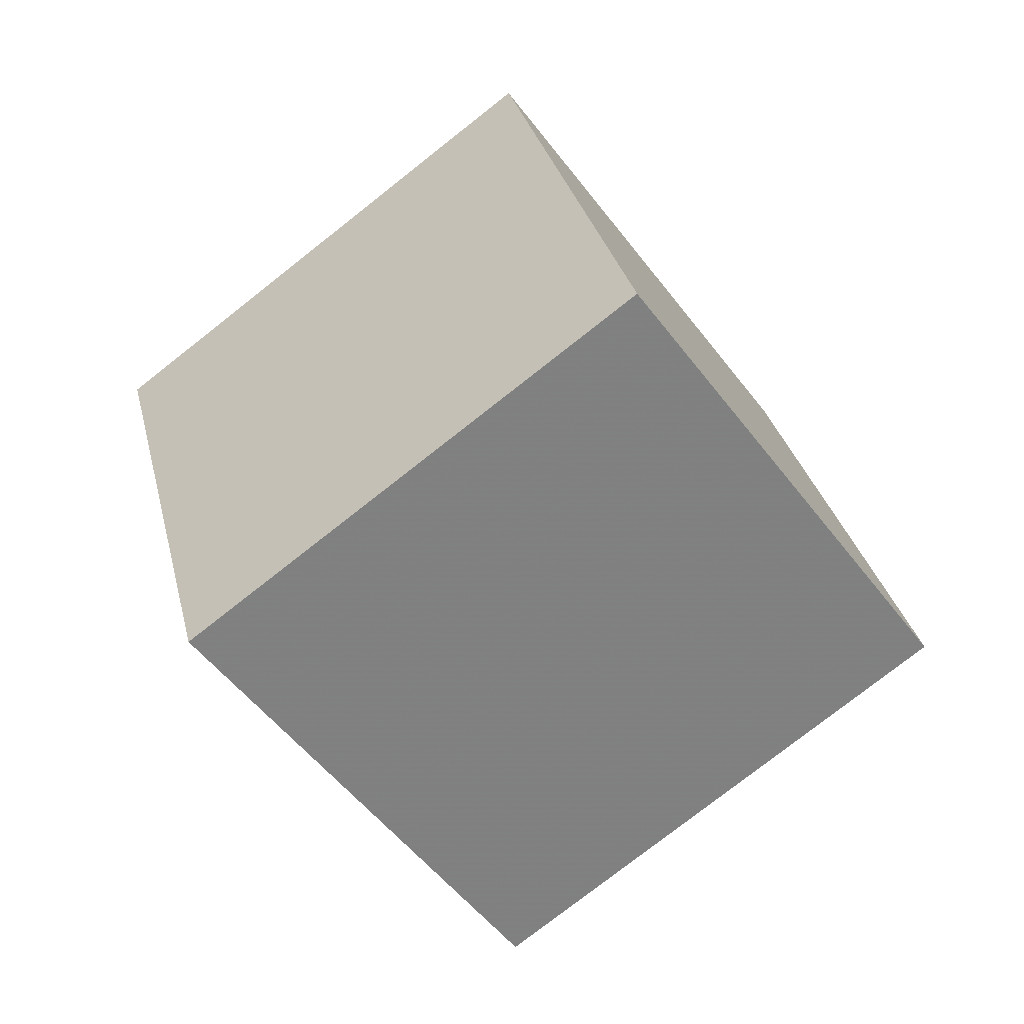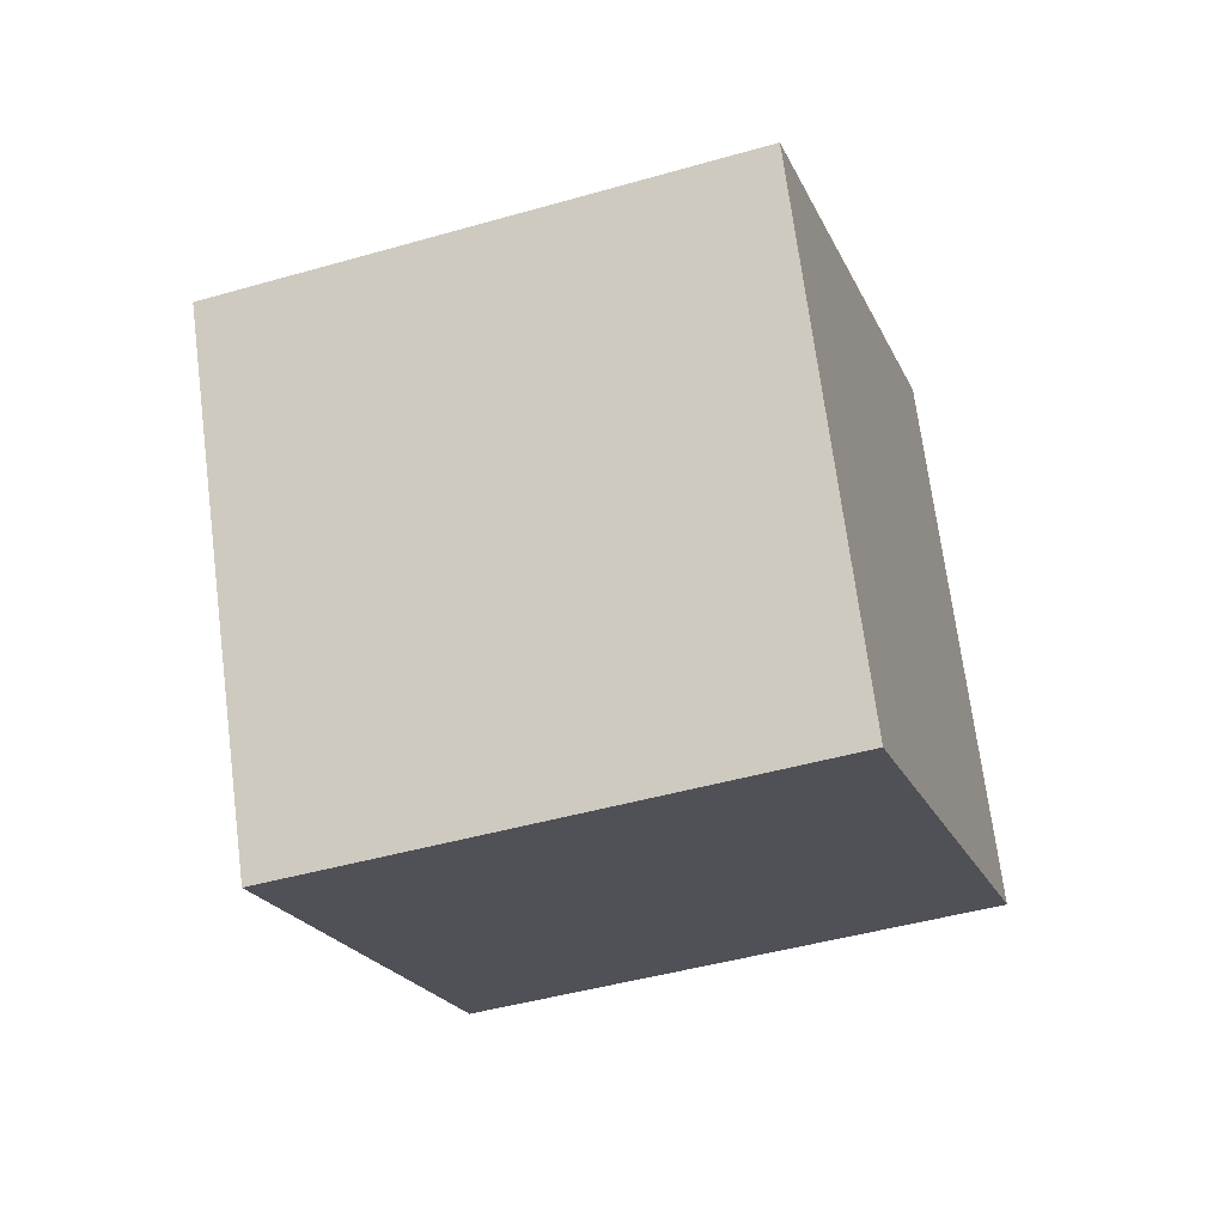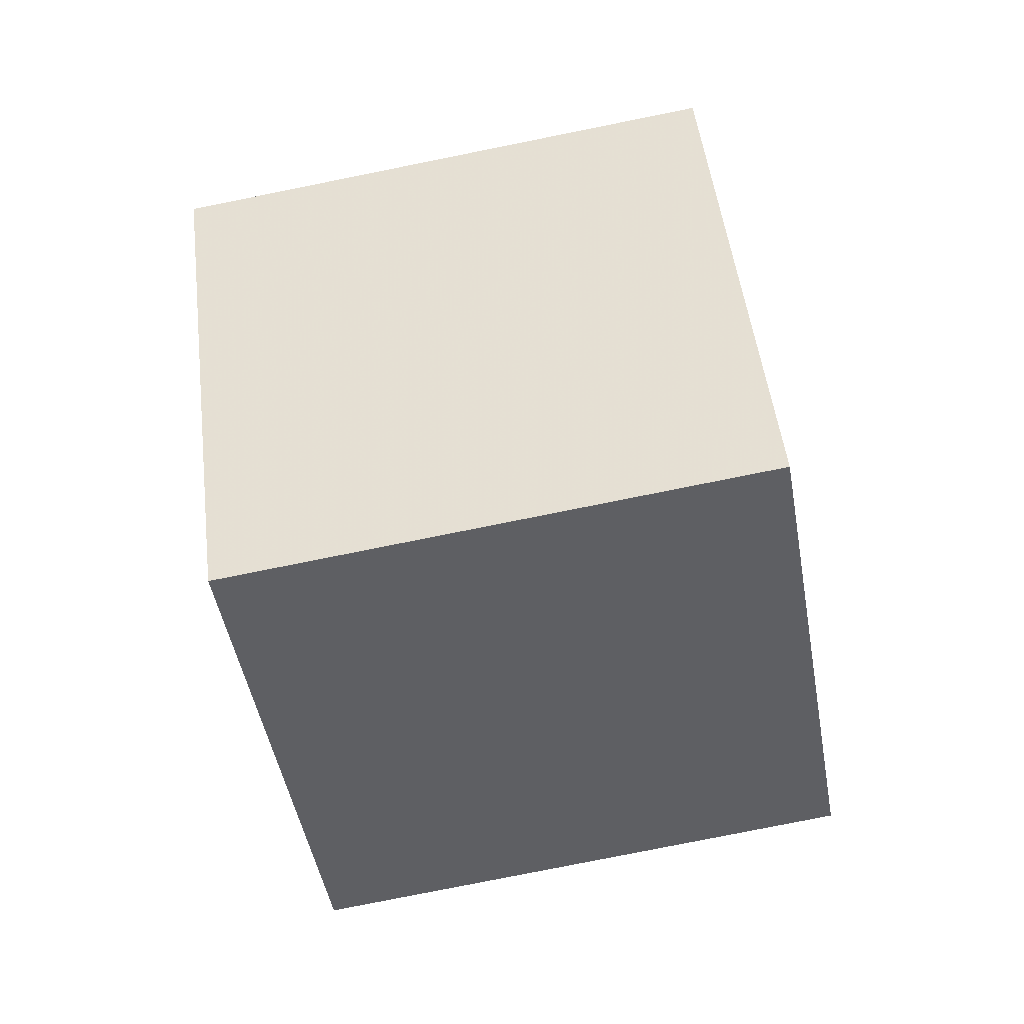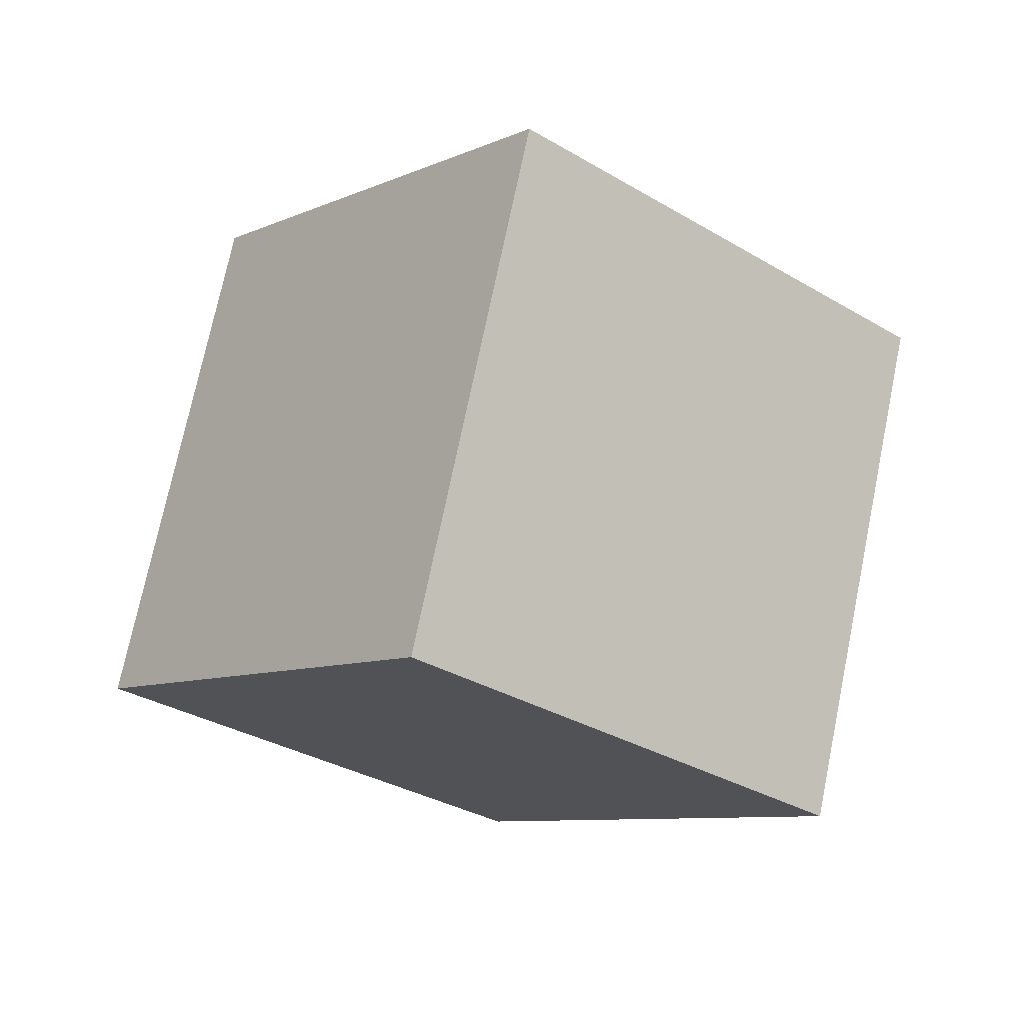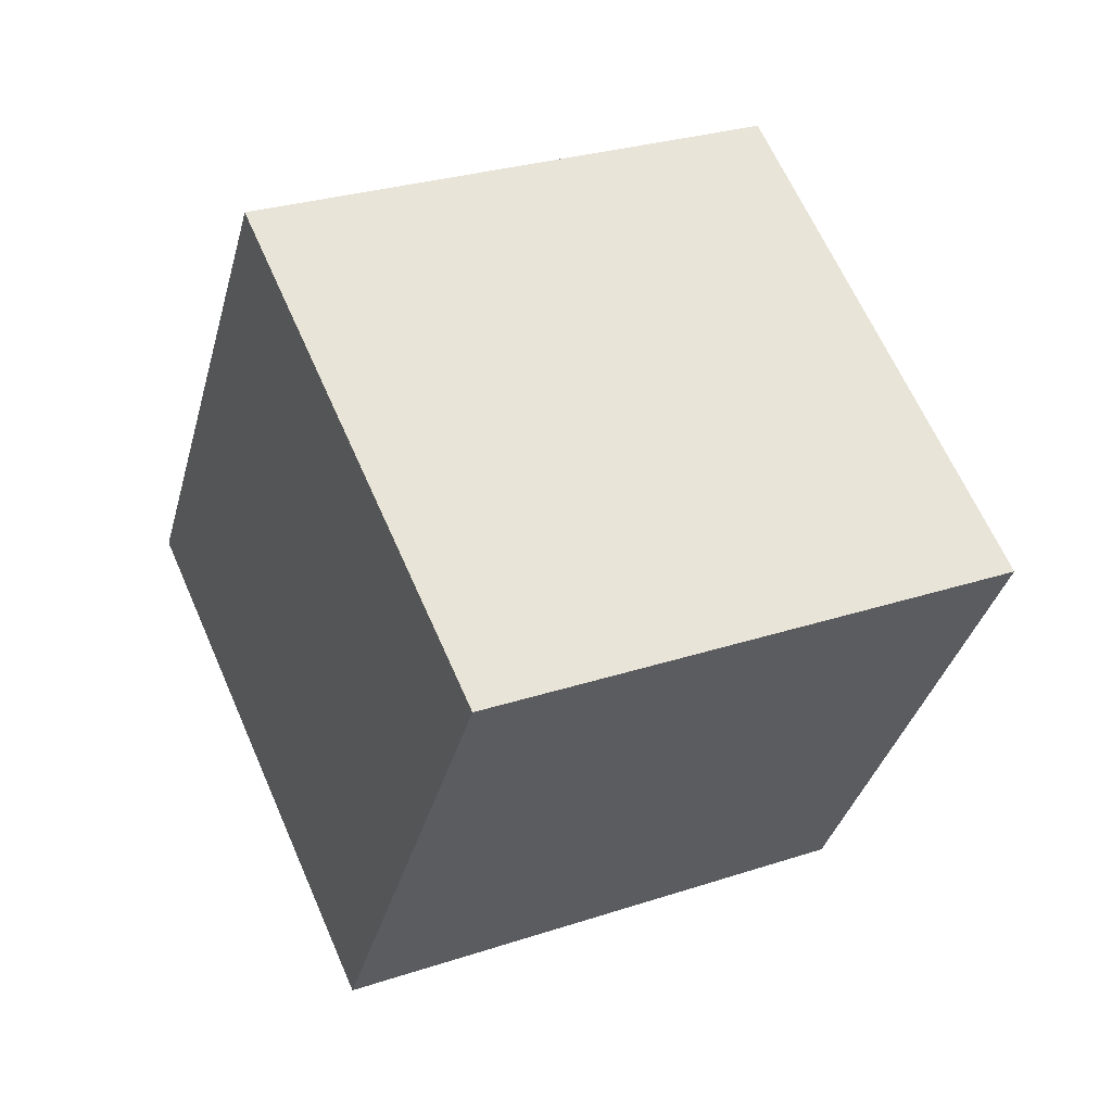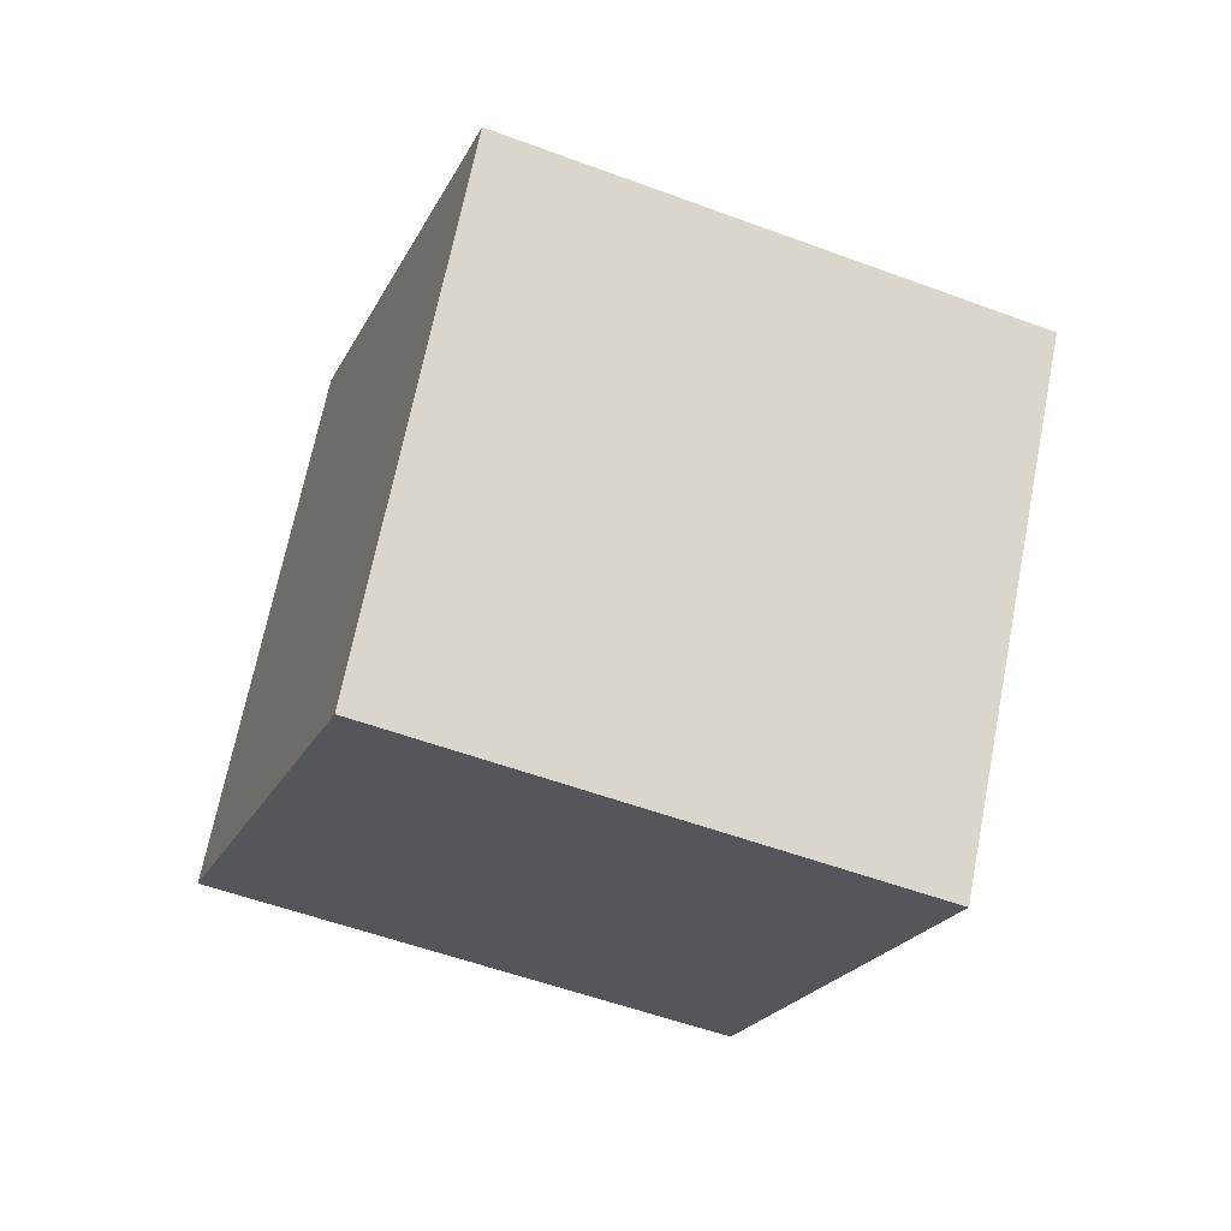
<metadata>
{"format":"obj","ext":"obj","renderer":"f3d","projection":"perspective","resolution":1024,"background":"white","views":[{"elev":-74.7,"azim":100.1,"up":"+Y"},{"elev":-39.6,"azim":80.8,"up":"+Y"},{"elev":-16.6,"azim":78.7,"up":"+Z"},{"elev":-33.0,"azim":21.2,"up":"+Y"},{"elev":-44.7,"azim":-30.9,"up":"+Z"},{"elev":65.1,"azim":-17.1,"up":"+Y"}]}
</metadata>
<code>
v -2.424 -6.604 11.02
v 2.29 -6.394 2.206
v 0.4063 2.828 12.76
v 5.12 3.038 3.944
v -10.78 -3.289 6.636
v -6.063 -3.08 -2.181
v -7.946 6.143 8.374
v -3.233 6.353 -0.443
f 2 4 1
f 5 2 1
f 1 4 3
f 3 5 1
f 2 8 4
f 6 2 5
f 6 8 2
f 4 8 3
f 7 5 3
f 3 8 7
f 7 6 5
f 8 6 7

</code>
